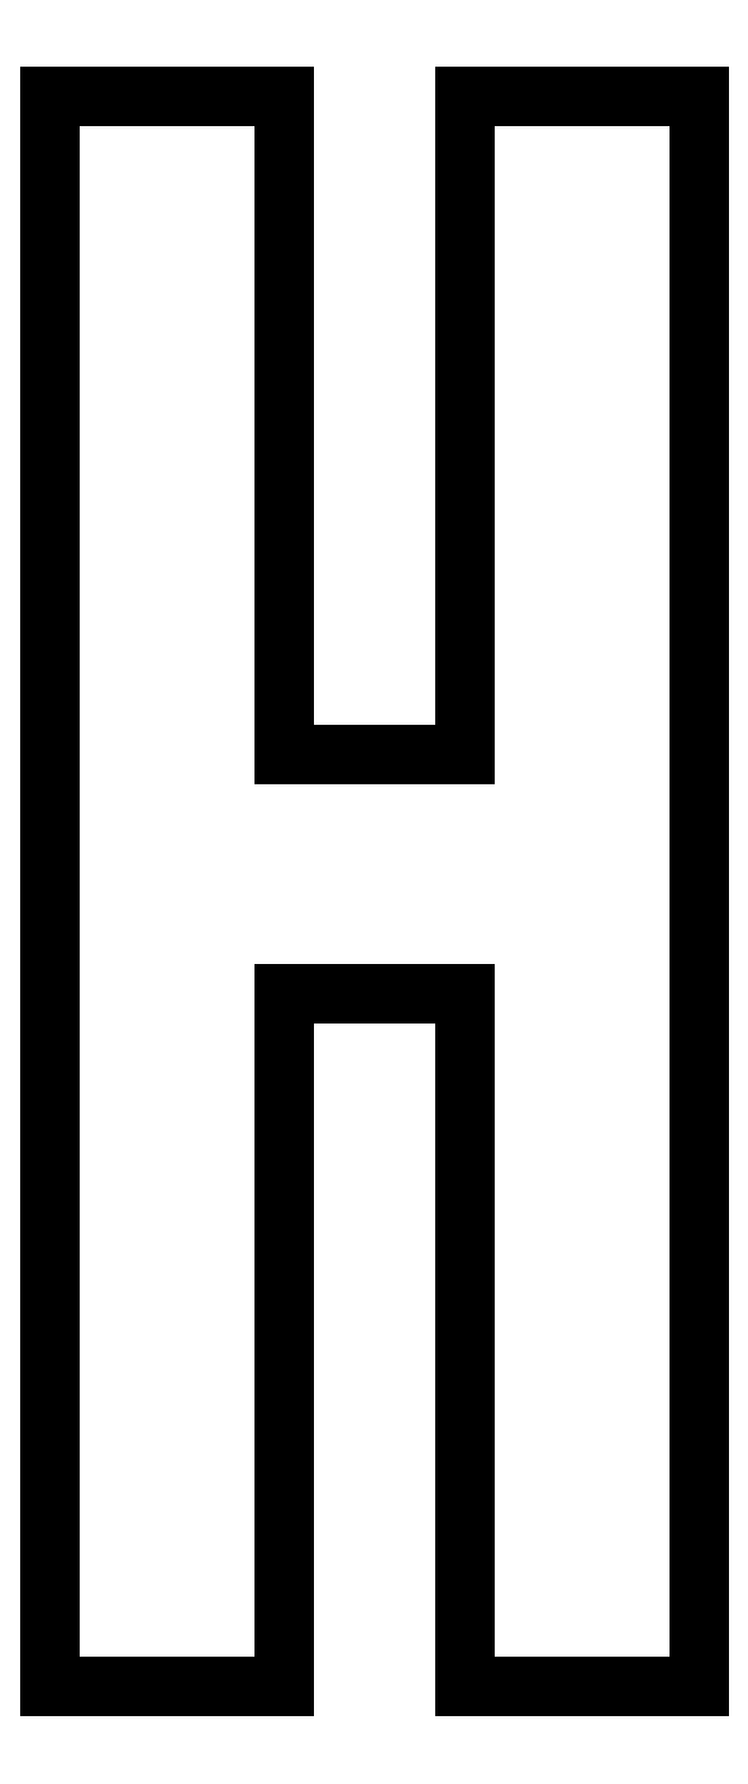
<metadata>
{"format":"dxf","ext":"dxf","renderer":"ezdxf+matplotlib","layout":"modelspace","background":"white","min_lineweight":24,"dpi":150}
</metadata>
<code>
0
SECTION
2
ENTITIES
0
LINE
8
0
10
0.3073
20
-0
30
0
11
0.48
21
-0
31
0
0
LINE
8
0
10
0.48
20
-0
30
0
11
0.48
21
1.176
31
0
0
LINE
8
0
10
0.48
20
1.176
30
0
11
0.3073
21
1.176
31
0
0
LINE
8
0
10
0.3073
20
1.176
30
0
11
0.3073
21
0.6897
31
0
0
LINE
8
0
10
0.3073
20
0.6897
30
0
11
0.1727
21
0.6897
31
0
0
LINE
8
0
10
0.1727
20
0.6897
30
0
11
0.1727
21
1.176
31
0
0
LINE
8
0
10
0.1727
20
1.176
30
0
11
0
21
1.176
31
0
0
LINE
8
0
10
0
20
1.176
30
0
11
0
21
1.123
31
0
0
LINE
8
0
10
0
20
1.123
30
0
11
0
21
0.9889
31
0
0
LINE
8
0
10
0
20
0.9889
30
0
11
0
21
0.8004
31
0
0
LINE
8
0
10
0
20
0.8004
30
0
11
0
21
0.585
31
0
0
LINE
8
0
10
0
20
0.585
30
0
11
0
21
0.37
31
0
0
LINE
8
0
10
0
20
0.37
30
0
11
0
21
0.1827
31
0
0
LINE
8
0
10
0
20
0.1827
30
0
11
0
21
0.05024
31
0
0
LINE
8
0
10
0
20
0.05024
30
0
11
0
21
-0
31
0
0
LINE
8
0
10
0
20
-0
30
0
11
0.1727
21
-0
31
0
0
LINE
8
0
10
0.1727
20
-0
30
0
11
0.1727
21
0.5119
31
0
0
LINE
8
0
10
0.1727
20
0.5119
30
0
11
0.3073
21
0.5119
31
0
0
LINE
8
0
10
0.3073
20
0.5119
30
0
11
0.3073
21
-0
31
0
0
ENDSEC
0
EOF

</code>
